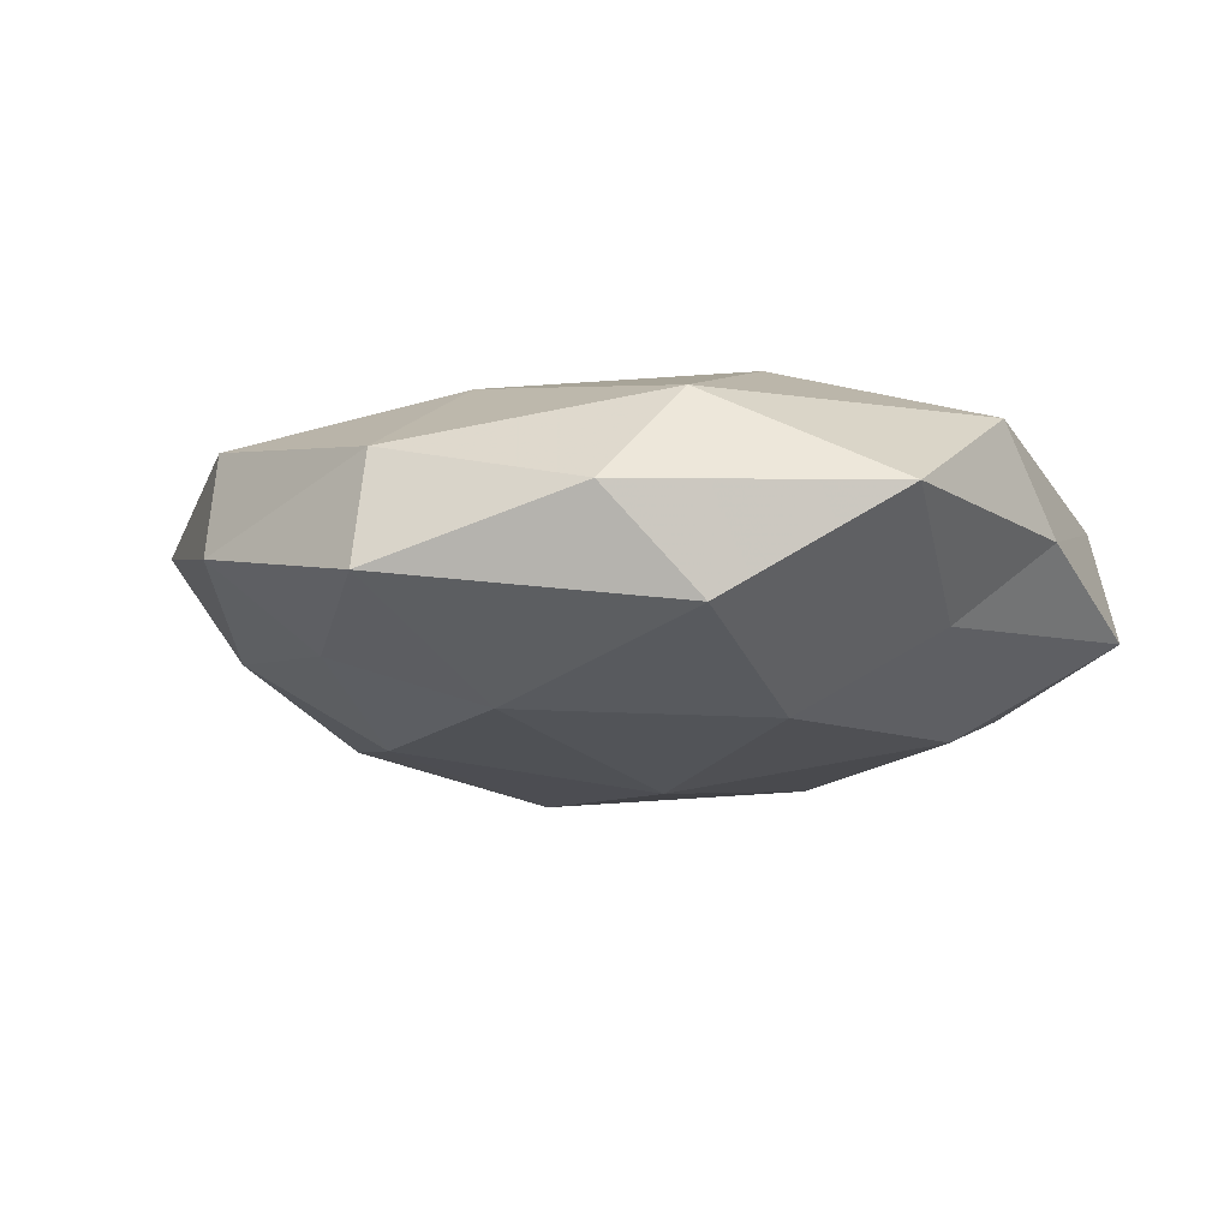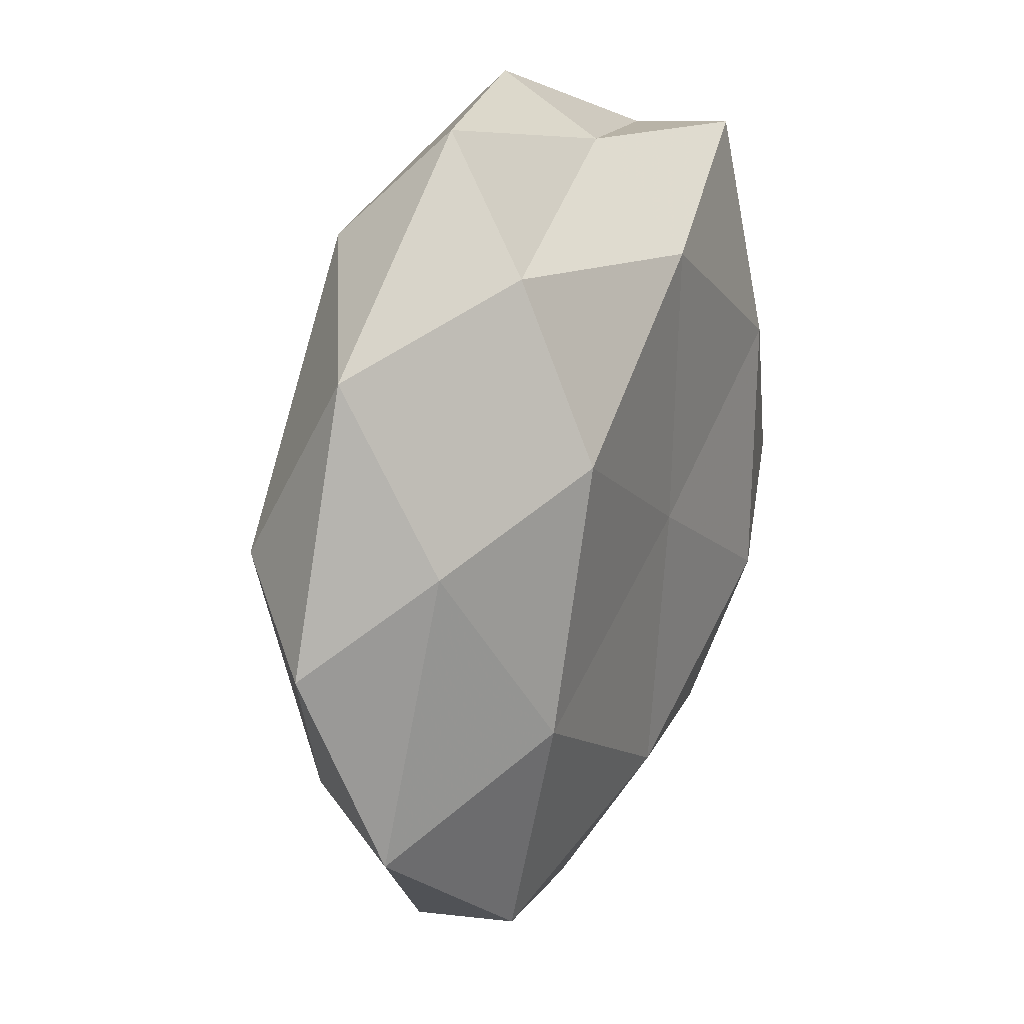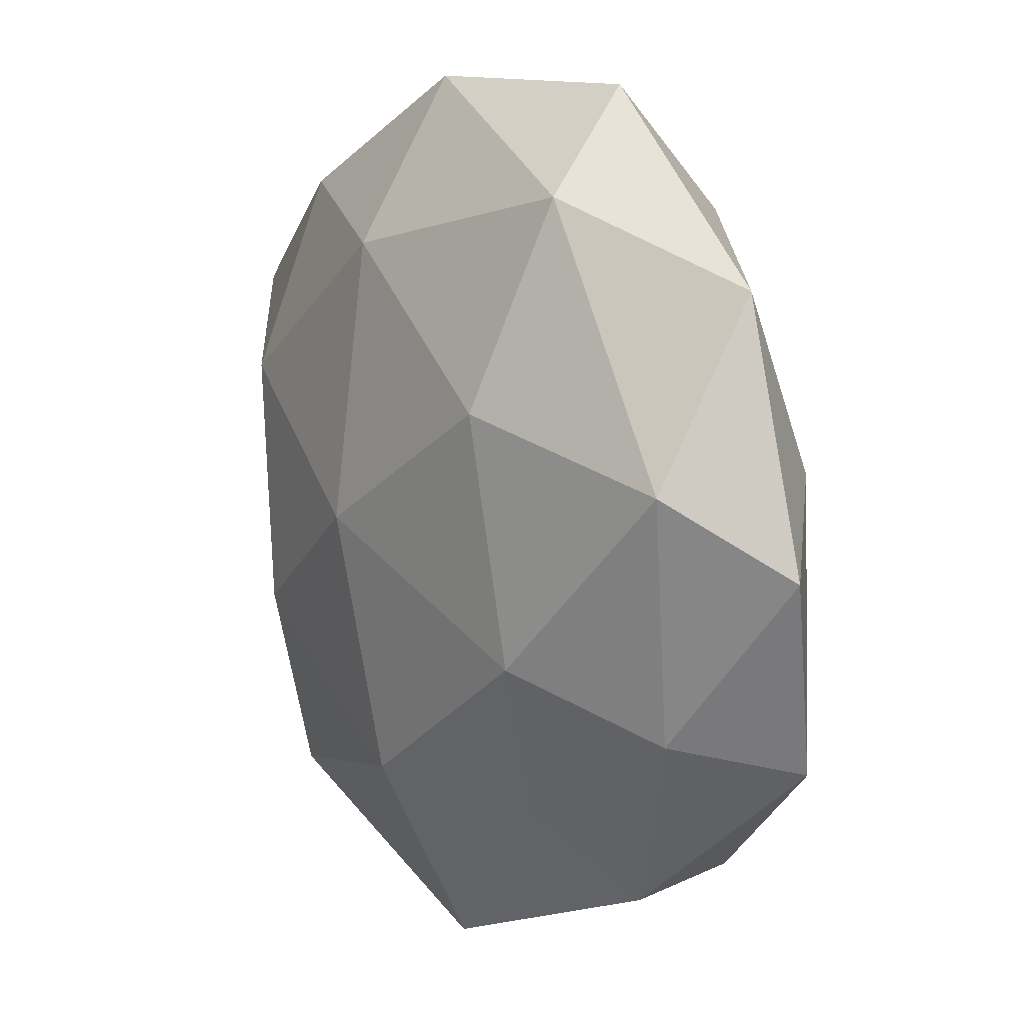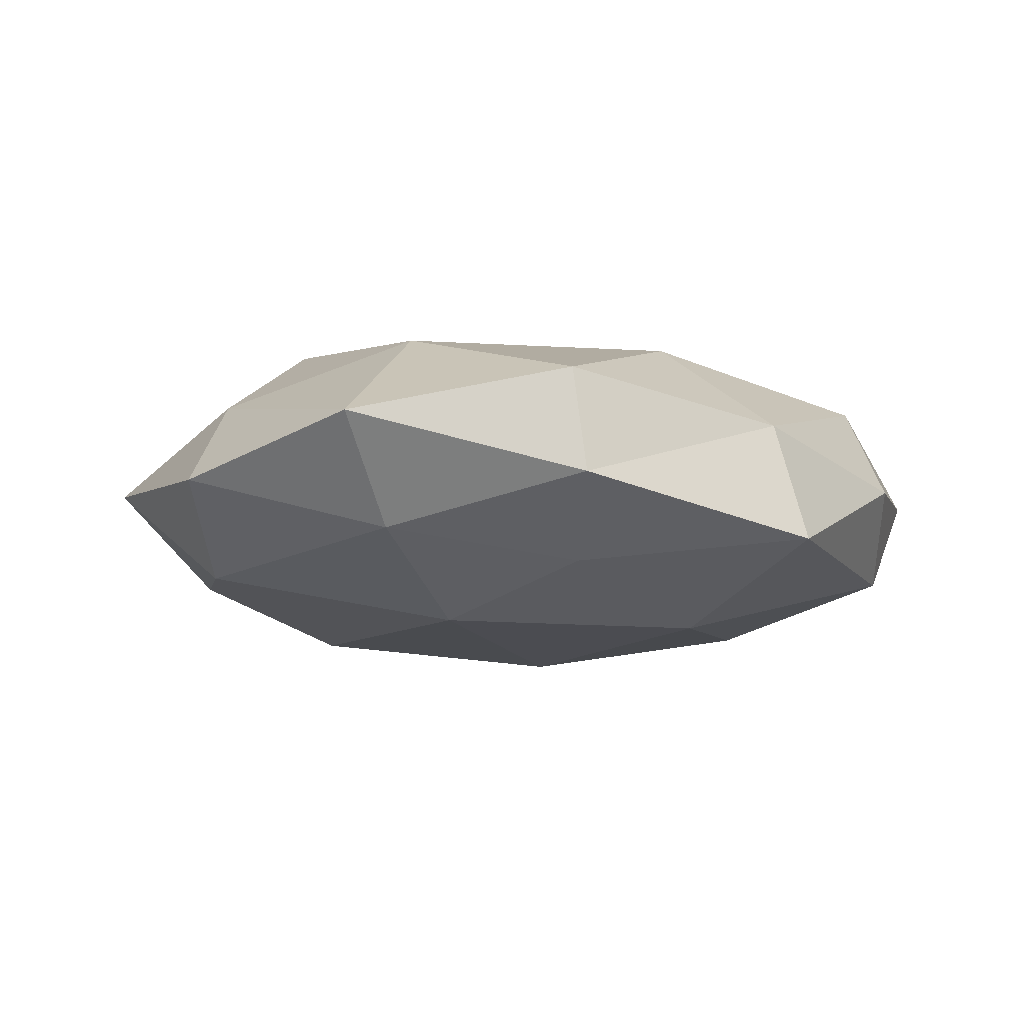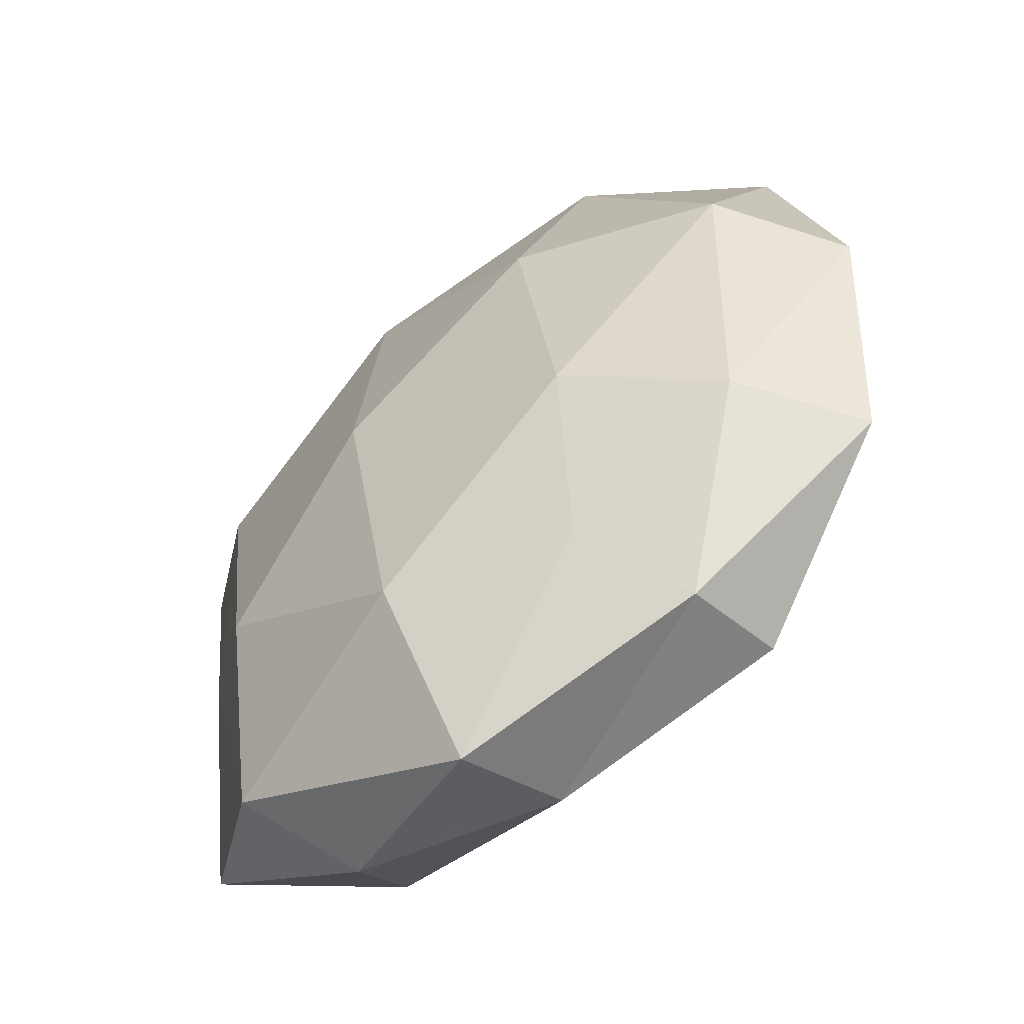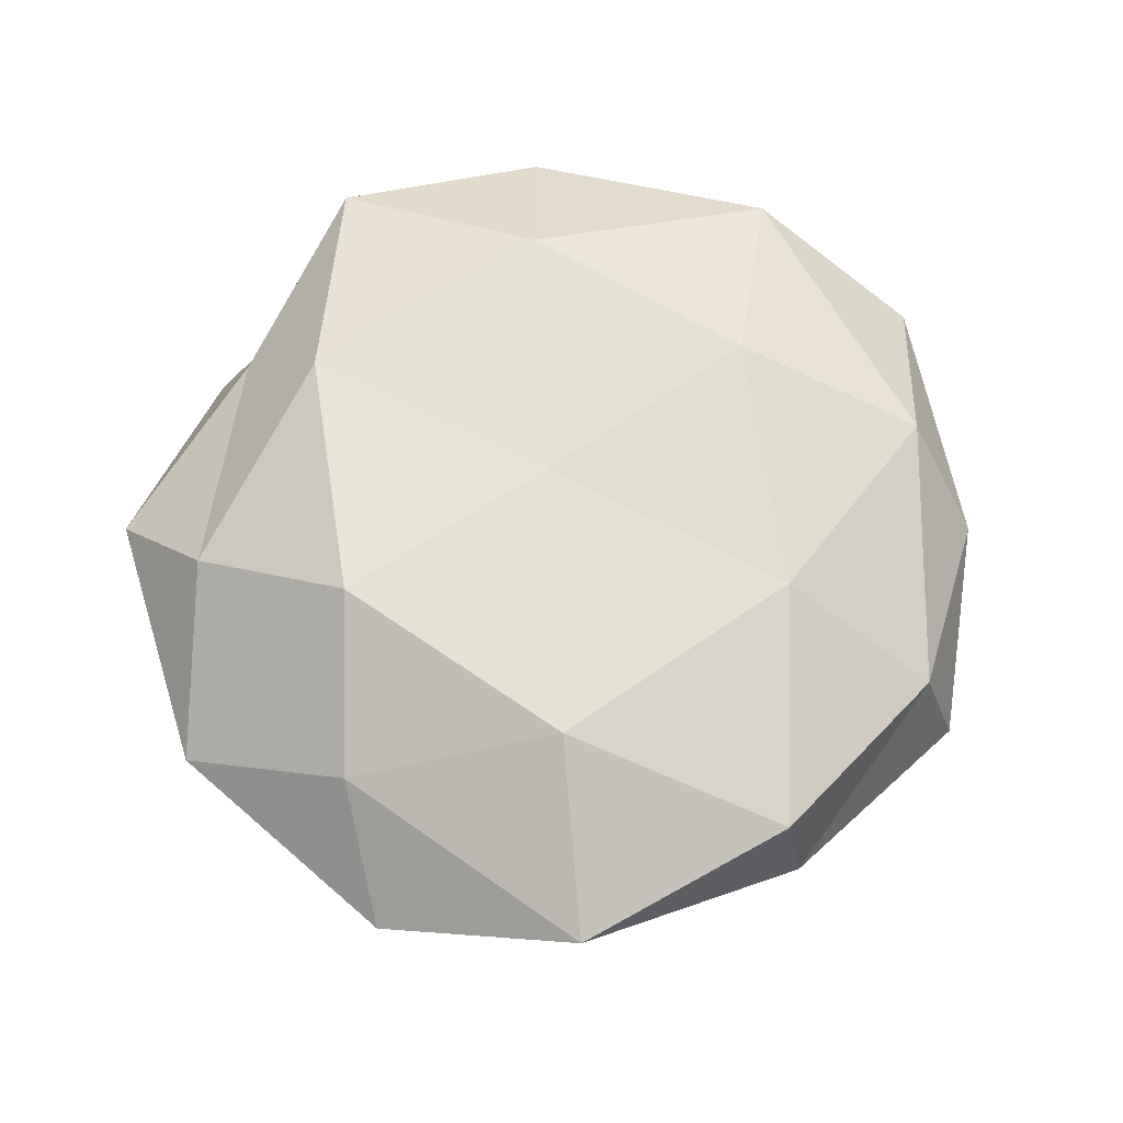
<metadata>
{"format":"obj","ext":"obj","renderer":"f3d","projection":"perspective","resolution":1024,"background":"white","views":[{"elev":-13.8,"azim":30.5,"up":"+Z"},{"elev":22.4,"azim":-63.8,"up":"+Y"},{"elev":10.7,"azim":-124.0,"up":"+Y"},{"elev":-5.1,"azim":-41.9,"up":"+Z"},{"elev":-56.4,"azim":-136.0,"up":"+Y"},{"elev":63.7,"azim":-66.3,"up":"+Z"}]}
</metadata>
<code>
v -0.04744 0.02991 -3.957e-05
v 0.000507 -0.03248 -0.01871
v -0.003417 -0.05086 0.006052
v -0.02676 0.03728 0.01138
v -0.04502 0.008344 0.01047
v -0.05725 -0.0009574 -0.0006211
v -0.04216 -0.02177 -0.007048
v -0.03218 -0.01431 0.0182
v -0.002122 -0.05523 -0.008305
v 0.003091 -0.0006055 -0.02332
v 0.03234 0.01464 -0.01765
v -0.05111 -0.02496 0.006404
v -0.03002 -0.04233 0.01178
v -0.04686 0.008089 -0.01223
v -0.02229 0.05179 0.000559
v 0.002812 0.04599 0.006792
v -0.02656 0.03946 -0.01174
v 0.02214 -0.04801 -0.0005416
v 0.0006742 0.03397 0.0191
v 0.04653 0.02422 0.007558
v -0.02645 0.01655 0.02011
v 0.02666 -0.01517 -0.0194
v -0.00345 -0.03134 0.0179
v -0.02245 0.01502 -0.02045
v 0.02694 -0.03751 0.01138
v -0.02136 -0.03412 -0.01082
v -0.0298 -0.04458 -0.00102
v 0.05122 0.001582 0.000529
v 0.0492 -0.007484 0.01252
v 0.0498 0.02453 -0.006112
v -0.00147 0.001222 0.01919
v 0.004669 0.05258 -0.006176
v 0.02358 -0.0142 0.02039
v 0.02796 0.04344 0.01348
v 0.02812 0.03882 -0.01061
v 0.02866 0.01633 0.01886
v 0.04883 -0.02925 2.414e-05
v 0.004687 0.03259 -0.01817
v 0.03009 -0.03939 -0.01229
v 0.0287 0.04201 0.0009286
v -0.02589 -0.01464 -0.01781
v 0.04197 -0.006813 -0.009512
f 1 5 4
f 1 6 5
f 5 6 12
f 7 12 6
f 5 12 8
f 8 12 13
f 1 14 6
f 6 14 7
f 15 1 4
f 15 4 16
f 17 14 1
f 15 17 1
f 18 3 9
f 4 19 16
f 4 5 21
f 21 5 8
f 4 21 19
f 22 2 10
f 10 11 22
f 3 23 13
f 13 23 8
f 17 24 14
f 18 25 3
f 25 23 3
f 9 26 2
f 3 27 9
f 27 12 7
f 3 13 27
f 27 13 12
f 26 27 7
f 9 27 26
f 29 28 20
f 30 20 28
f 8 31 21
f 19 21 31
f 23 31 8
f 15 16 32
f 15 32 17
f 25 33 23
f 25 29 33
f 23 33 31
f 16 19 34
f 30 11 35
f 29 20 36
f 19 31 36
f 33 29 36
f 36 31 33
f 34 19 36
f 36 20 34
f 18 37 25
f 37 29 25
f 37 28 29
f 38 11 10
f 24 38 10
f 17 38 24
f 32 38 17
f 38 35 11
f 32 35 38
f 9 2 39
f 18 9 39
f 39 2 22
f 18 39 37
f 40 20 30
f 16 40 32
f 16 34 40
f 40 34 20
f 35 40 30
f 32 40 35
f 2 41 10
f 14 41 7
f 10 41 24
f 14 24 41
f 2 26 41
f 7 41 26
f 42 22 11
f 42 11 30
f 28 42 30
f 37 42 28
f 39 22 42
f 39 42 37

</code>
